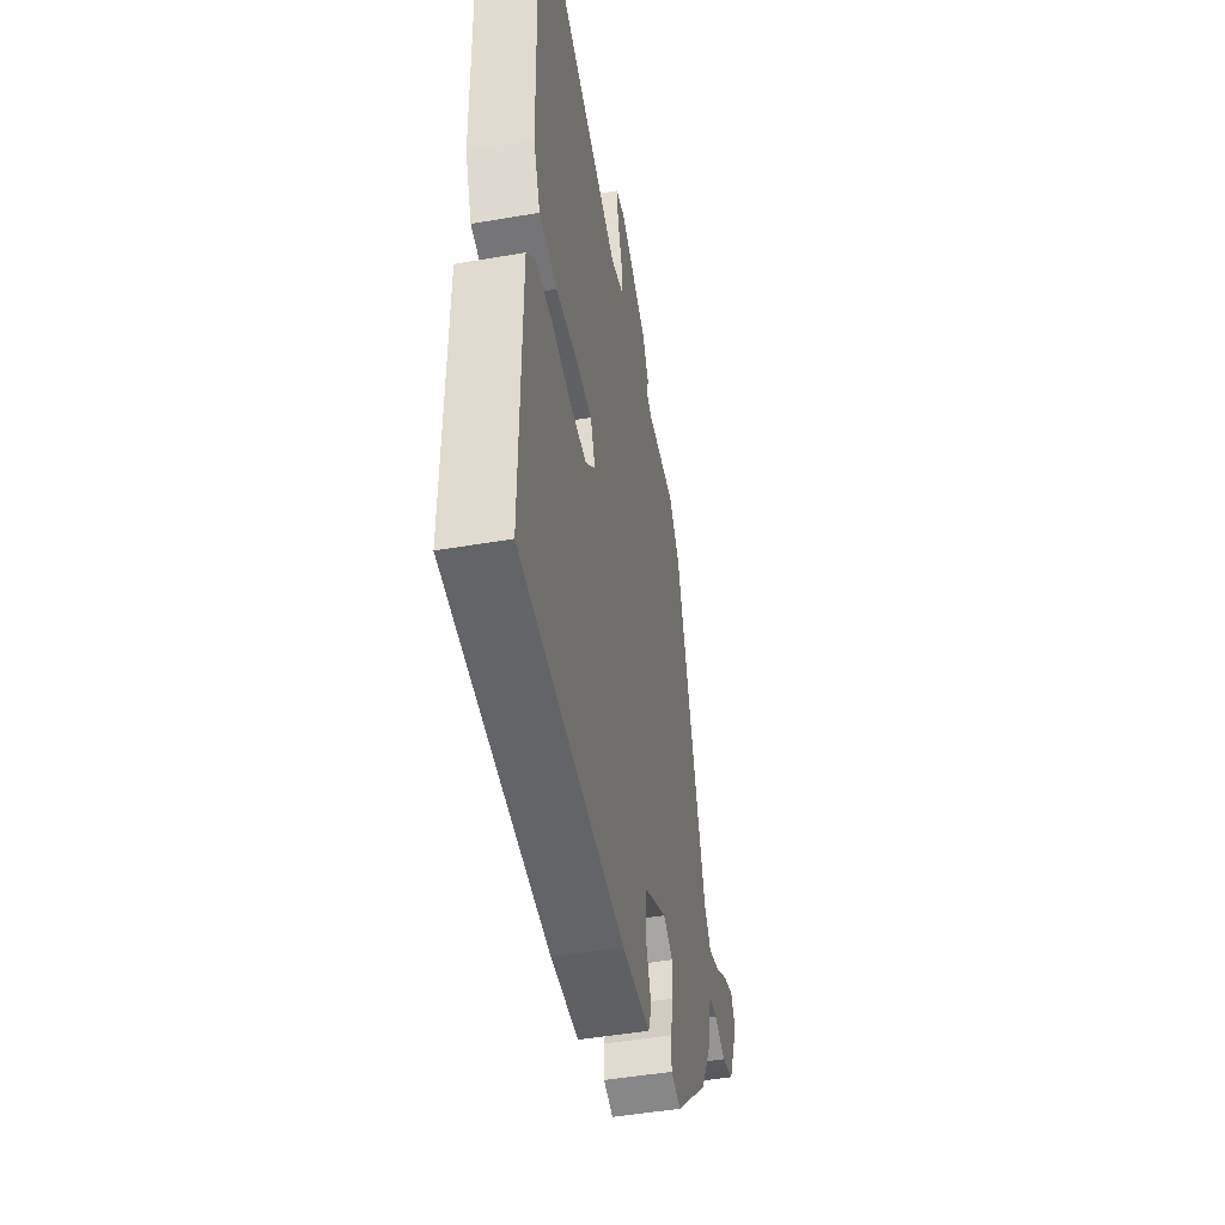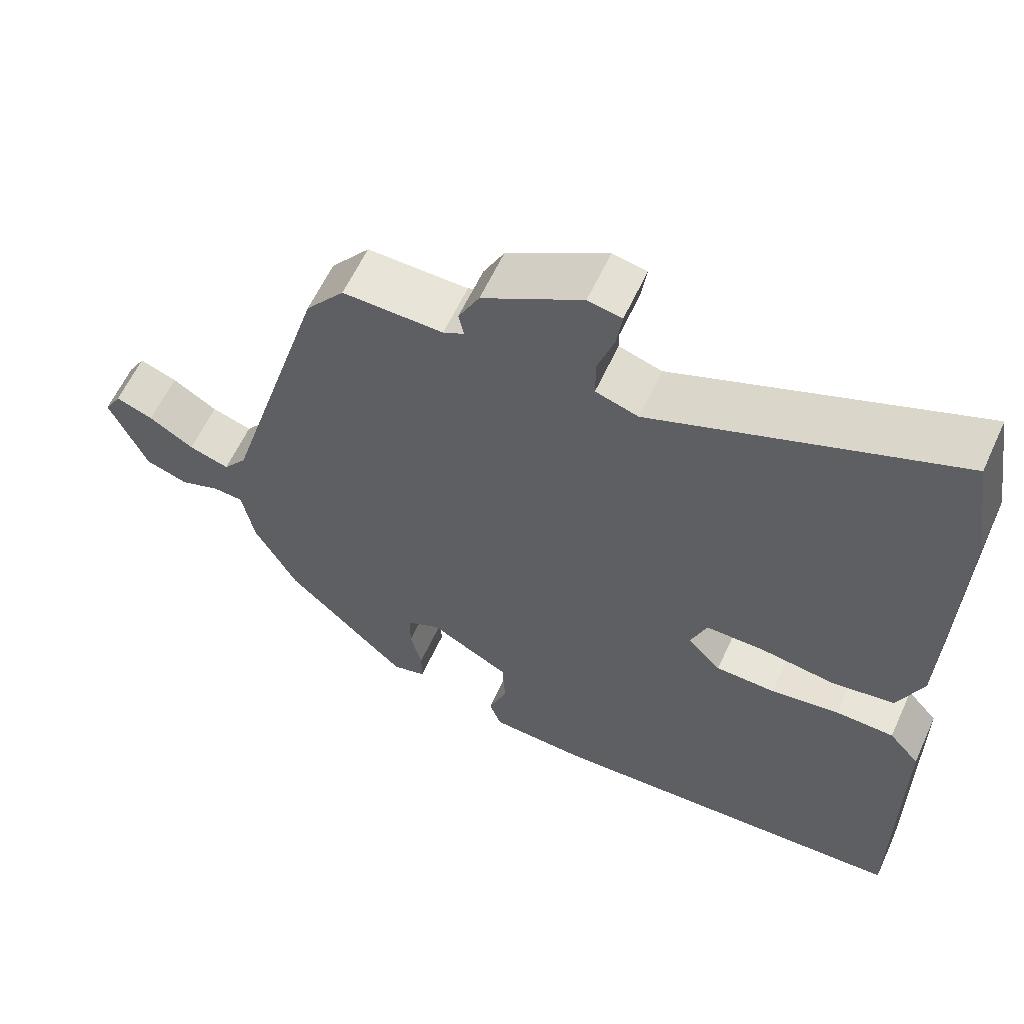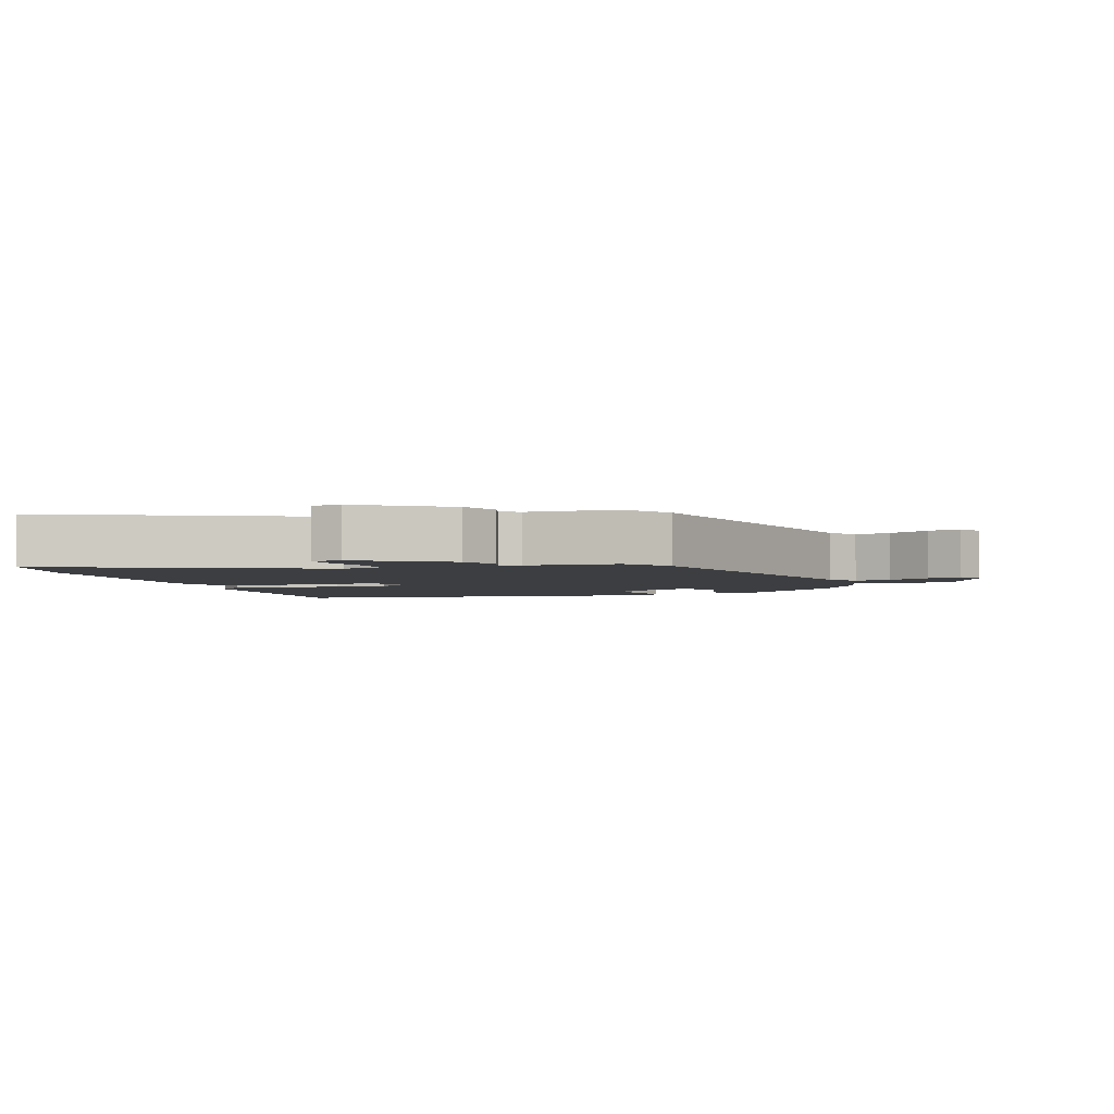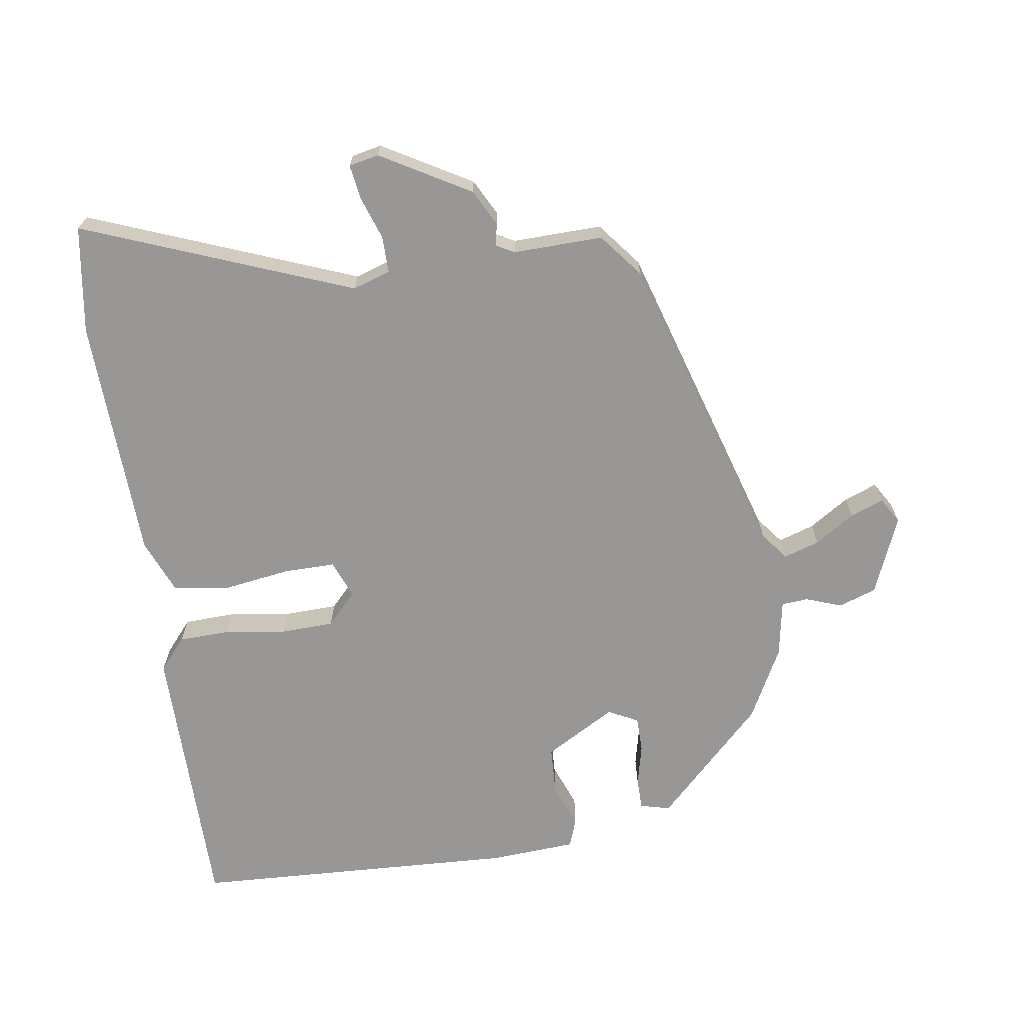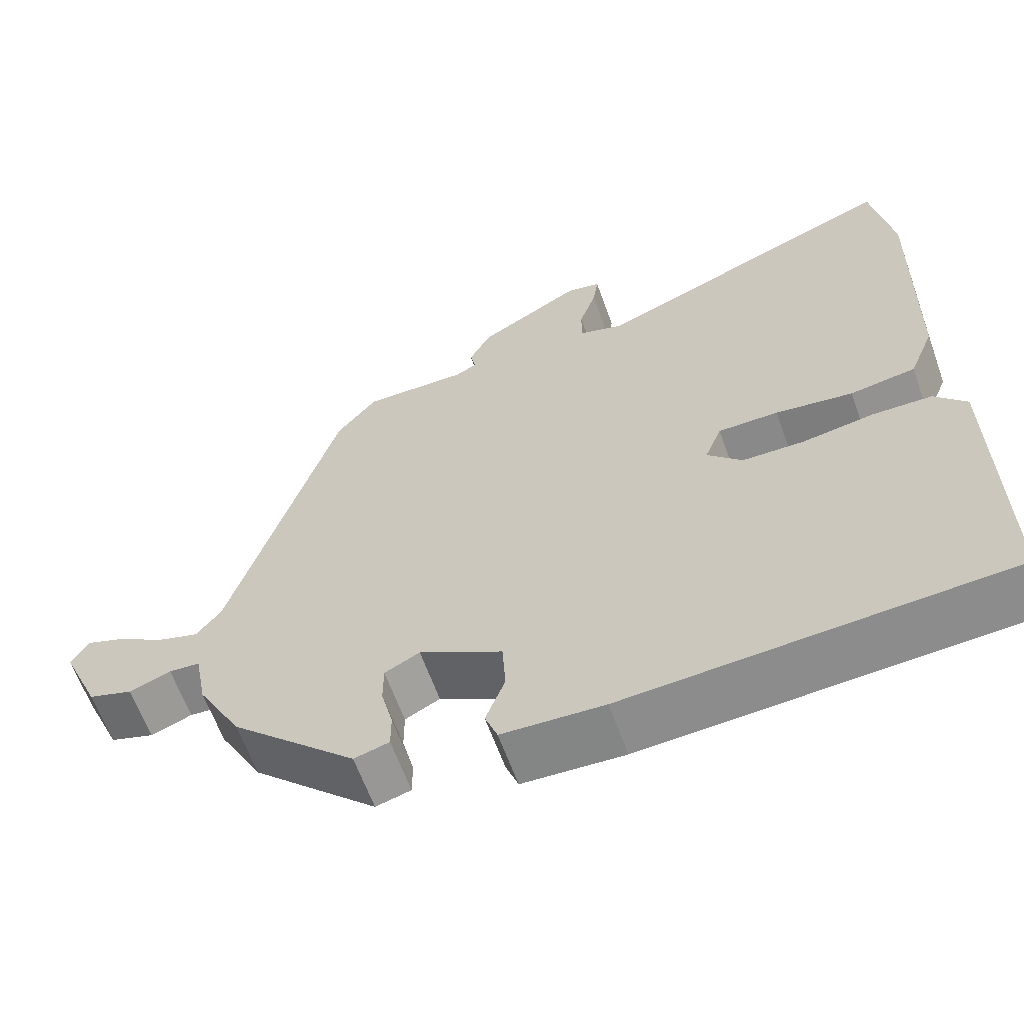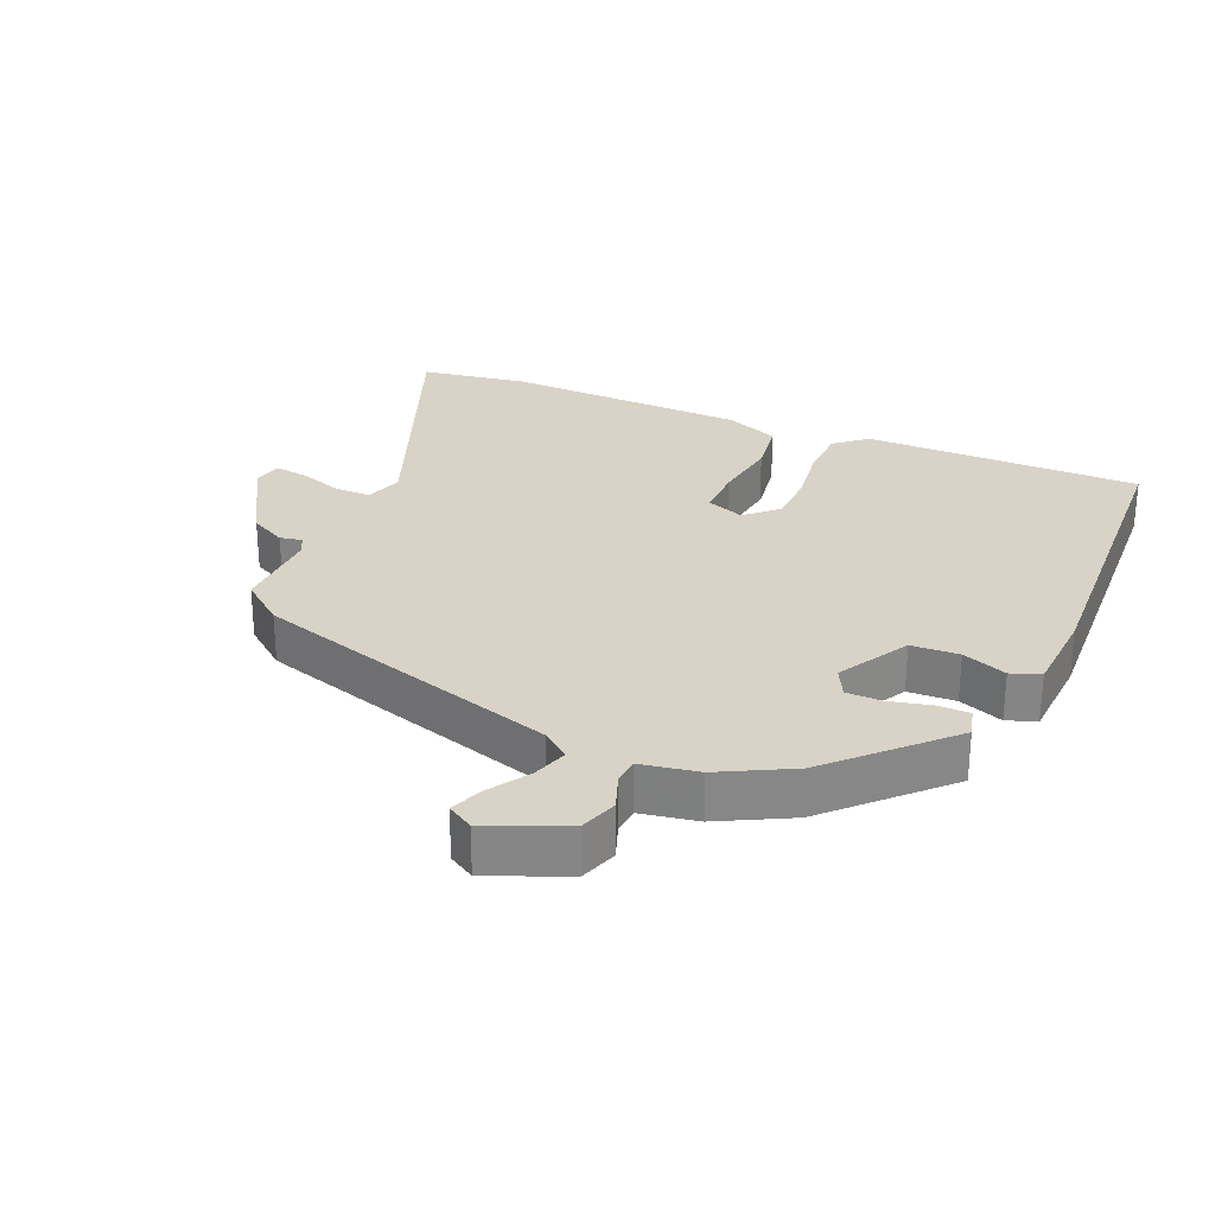
<metadata>
{"format":"obj","ext":"obj","renderer":"f3d","projection":"perspective","resolution":1024,"background":"white","views":[{"elev":-48.2,"azim":-79.1,"up":"+Z"},{"elev":60.7,"azim":-155.3,"up":"+Z"},{"elev":-3.1,"azim":15.5,"up":"+Y"},{"elev":-68.2,"azim":9.0,"up":"+Y"},{"elev":-63.0,"azim":-160.2,"up":"+Z"},{"elev":27.8,"azim":113.7,"up":"+Y"}]}
</metadata>
<code>
v 0.45 0.07 -0.334
v 0.288 0.07 -0.492
v 0.243 0.07 -0.48
v 0.243 0.07 -0.432
v 0.258 0.07 -0.37
v 0.258 0.07 -0.316
v 0.213 0.07 -0.293
v 0.106 0.07 -0.353
v 0.102 0.07 -0.425
v 0.127 0.07 -0.492
v 0.111 0.07 -0.536
v -0.02 0.07 -0.543
v -0.511 0.07 -0.516
v -0.509 0.07 -0.096
v -0.468 0.07 -0.049
v -0.39 0.07 -0.047
v -0.298 0.07 -0.061
v -0.218 0.07 -0.059
v -0.173 0.07 -0.012
v -0.195 0.07 0.045
v -0.273 0.07 0.045
v -0.373 0.07 0.031
v -0.458 0.07 0.044
v -0.491 0.07 0.126
v -0.501 0.07 0.495
v -0.475 0.07 0.657
v -0.074 0.07 0.497
v -0.017 0.07 0.515
v -0.017 0.07 0.57
v -0.039 0.07 0.636
v -0.046 0.07 0.687
v -0.001 0.07 0.696
v 0.132 0.07 0.618
v 0.16 0.07 0.563
v 0.153 0.07 0.53
v 0.181 0.07 0.515
v 0.315 0.07 0.517
v 0.367 0.07 0.451
v 0.505 0.07 -0.015
v 0.537 0.07 -0.057
v 0.591 0.07 -0.04
v 0.651 0.07 -0.002
v 0.701 0.07 0.017
v 0.724 0.07 -0.022
v 0.674 0.07 -0.139
v 0.617 0.07 -0.158
v 0.563 0.07 -0.138
v 0.523 0.07 -0.141
v 0.507 0.07 -0.227
v 0.45 0 -0.334
v 0.288 0 -0.492
v 0.243 0 -0.48
v 0.243 0 -0.432
v 0.258 0 -0.37
v 0.258 0 -0.316
v 0.213 0 -0.293
v 0.106 0 -0.353
v 0.102 0 -0.425
v 0.127 0 -0.492
v 0.111 0 -0.536
v -0.02 0 -0.543
v -0.511 0 -0.516
v -0.509 0 -0.096
v -0.468 0 -0.049
v -0.39 0 -0.047
v -0.298 0 -0.061
v -0.218 0 -0.059
v -0.173 0 -0.012
v -0.195 0 0.045
v -0.273 0 0.045
v -0.373 0 0.031
v -0.458 0 0.044
v -0.491 0 0.126
v -0.501 0 0.495
v -0.475 0 0.657
v -0.074 0 0.497
v -0.017 0 0.515
v -0.017 0 0.57
v -0.039 0 0.636
v -0.046 0 0.687
v -0.001 0 0.696
v 0.132 0 0.618
v 0.16 0 0.563
v 0.153 0 0.53
v 0.181 0 0.515
v 0.315 0 0.517
v 0.367 0 0.451
v 0.505 0 -0.015
v 0.537 0 -0.057
v 0.591 0 -0.04
v 0.651 0 -0.002
v 0.701 0 0.017
v 0.724 0 -0.022
v 0.674 0 -0.139
v 0.617 0 -0.158
v 0.563 0 -0.138
v 0.523 0 -0.141
v 0.507 0 -0.227
f 3 4 5
f 2 3 5
f 1 2 5
f 49 1 5
f 48 49 5
f 45 46 47
f 44 45 47
f 43 44 47
f 42 43 47
f 41 42 47
f 40 41 47 48
f 48 5 6
f 40 48 6
f 39 40 6
f 39 6 7
f 38 39 7
f 37 38 7
f 36 37 7
f 33 34 35
f 32 33 35
f 31 32 35
f 30 31 35
f 29 30 35
f 36 7 8
f 35 36 8
f 29 35 8
f 28 29 8
f 25 26 27
f 24 25 27
f 23 24 27
f 22 23 27
f 21 22 27
f 20 21 27 28
f 28 8 9
f 20 28 9
f 19 20 9
f 15 16 17
f 14 15 17
f 13 14 17
f 12 13 17
f 11 12 17
f 10 11 17
f 9 10 17
f 9 17 18
f 9 18 19
f 54 53 52
f 54 52 51
f 54 51 50
f 54 50 98
f 54 98 97
f 96 95 94
f 96 94 93
f 96 93 92
f 96 92 91
f 96 91 90
f 97 96 90 89
f 55 54 97
f 55 97 89
f 55 89 88
f 56 55 88
f 56 88 87
f 56 87 86
f 56 86 85
f 84 83 82
f 84 82 81
f 84 81 80
f 84 80 79
f 84 79 78
f 57 56 85
f 57 85 84
f 57 84 78
f 57 78 77
f 76 75 74
f 76 74 73
f 76 73 72
f 76 72 71
f 76 71 70
f 77 76 70 69
f 58 57 77
f 58 77 69
f 58 69 68
f 66 65 64
f 66 64 63
f 66 63 62
f 66 62 61
f 66 61 60
f 66 60 59
f 66 59 58
f 67 66 58
f 68 67 58
f 1 50 51 2
f 2 51 52 3
f 3 52 53 4
f 4 53 54 5
f 5 54 55 6
f 6 55 56 7
f 7 56 57 8
f 8 57 58 9
f 9 58 59 10
f 10 59 60 11
f 11 60 61 12
f 12 61 62 13
f 13 62 63 14
f 14 63 64 15
f 15 64 65 16
f 16 65 66 17
f 17 66 67 18
f 18 67 68 19
f 19 68 69 20
f 20 69 70 21
f 21 70 71 22
f 22 71 72 23
f 23 72 73 24
f 24 73 74 25
f 25 74 75 26
f 26 75 76 27
f 27 76 77 28
f 28 77 78 29
f 29 78 79 30
f 30 79 80 31
f 31 80 81 32
f 32 81 82 33
f 33 82 83 34
f 34 83 84 35
f 35 84 85 36
f 36 85 86 37
f 37 86 87 38
f 38 87 88 39
f 39 88 89 40
f 40 89 90 41
f 41 90 91 42
f 42 91 92 43
f 43 92 93 44
f 44 93 94 45
f 45 94 95 46
f 46 95 96 47
f 47 96 97 48
f 48 97 98 49
f 49 98 50 1

</code>
